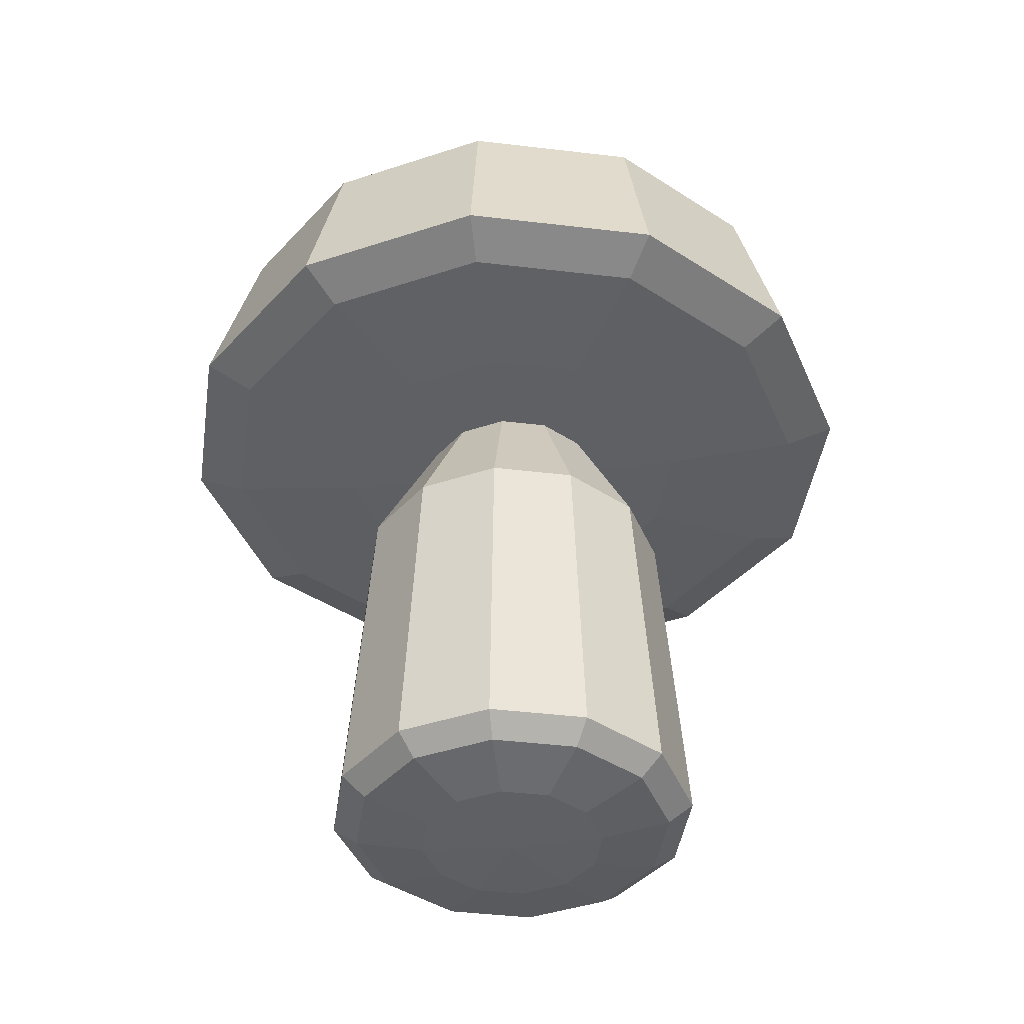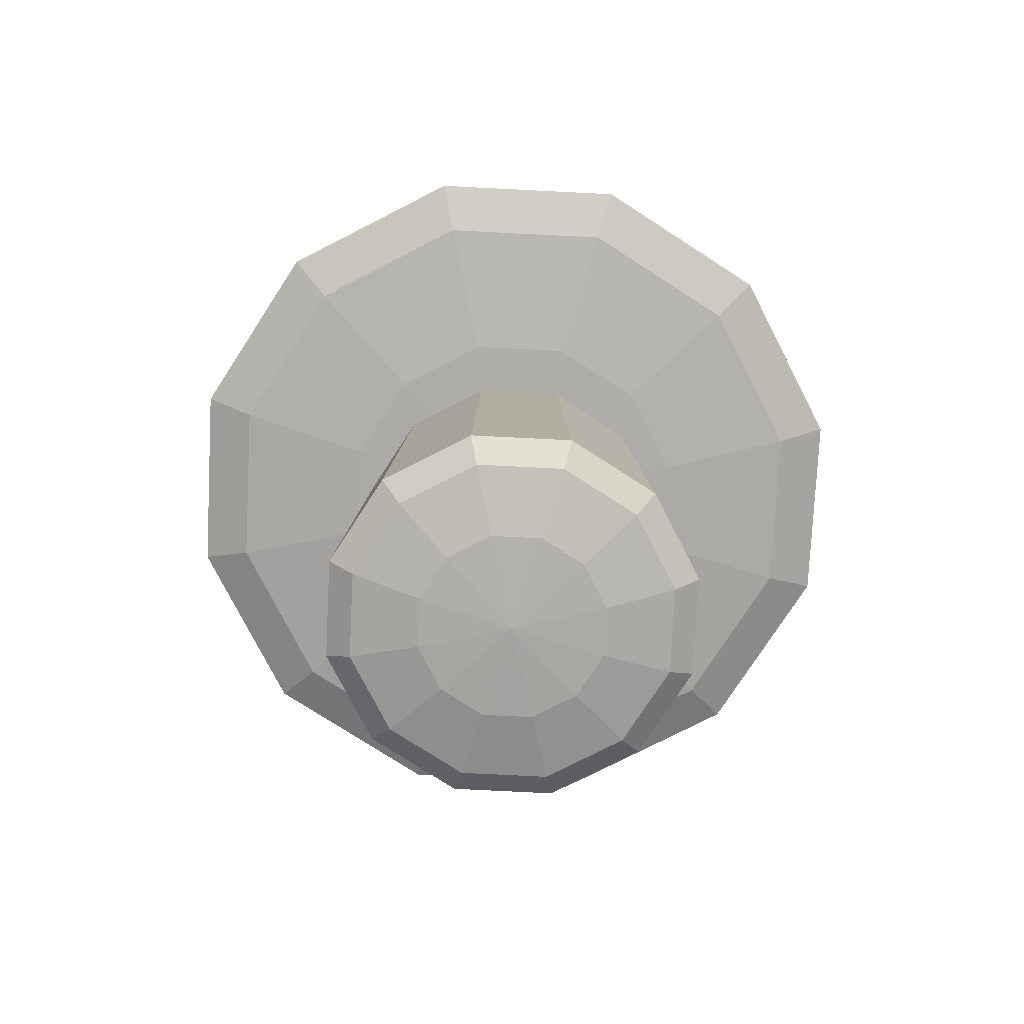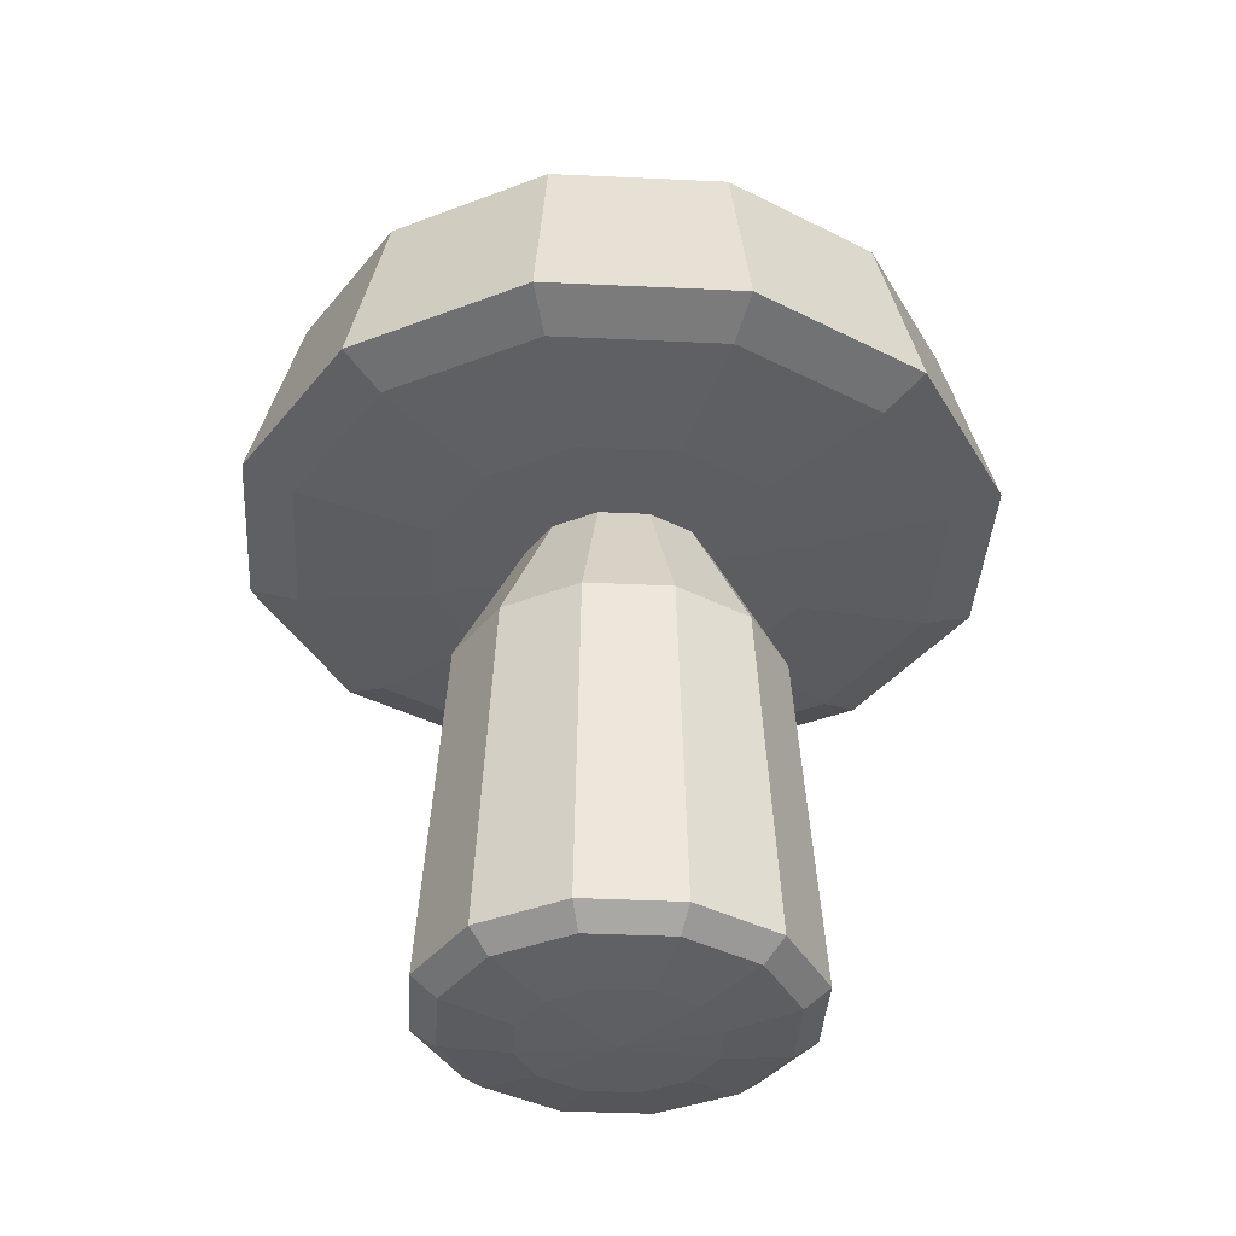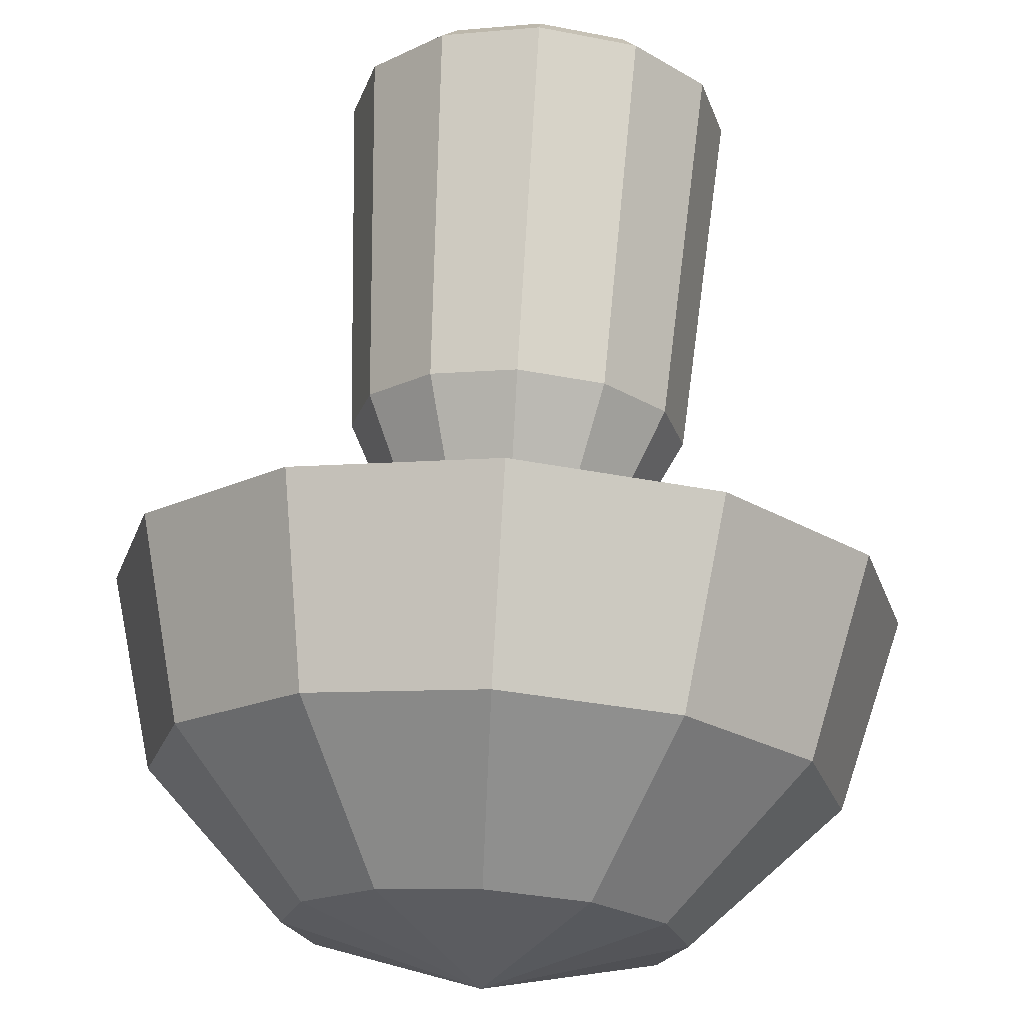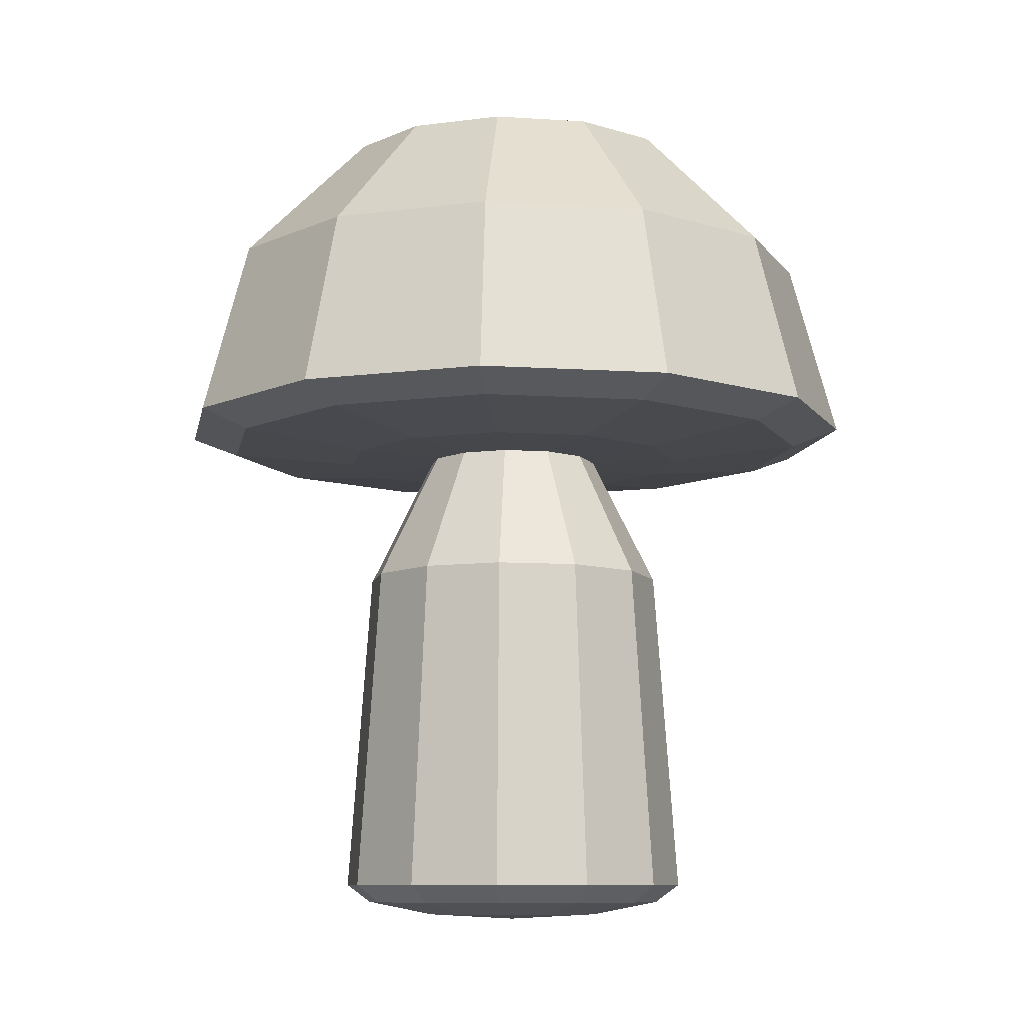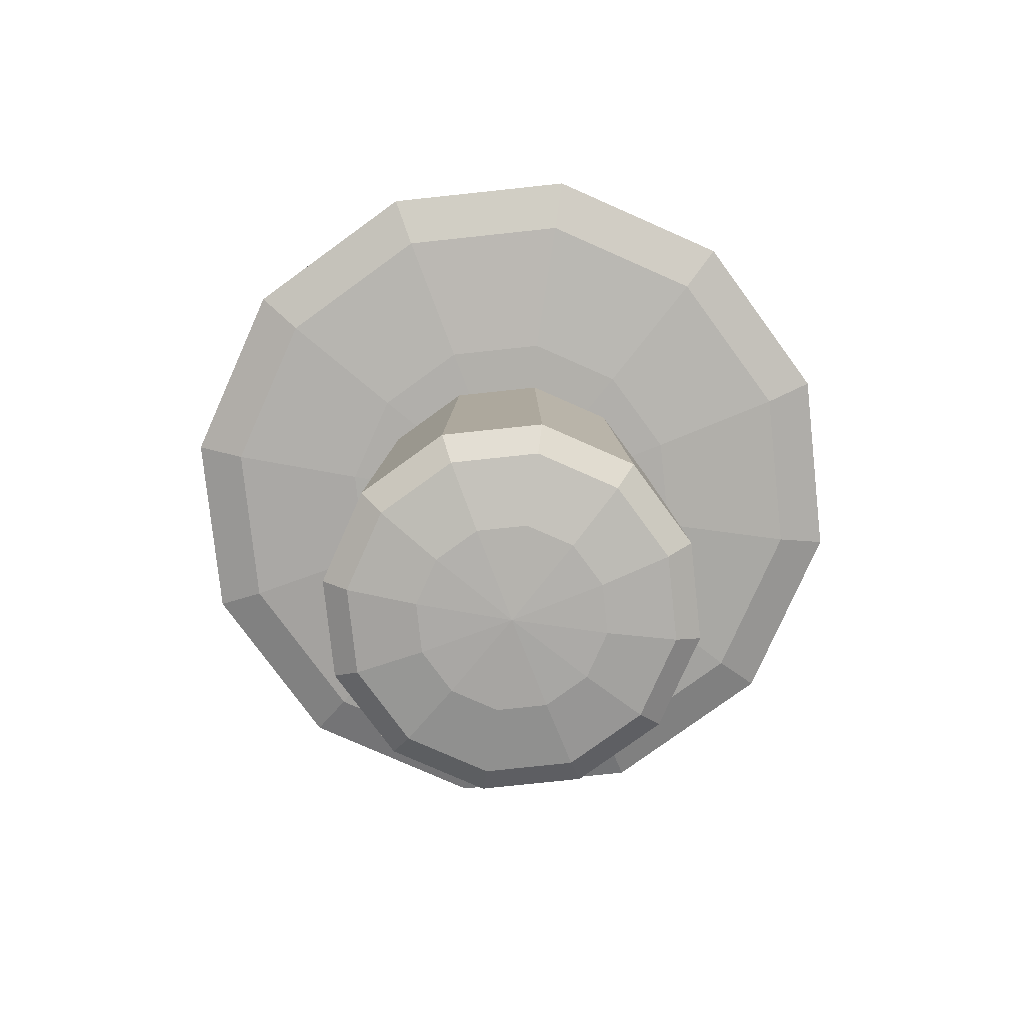
<metadata>
{"format":"obj","ext":"obj","renderer":"f3d","projection":"perspective","resolution":1024,"background":"white","views":[{"elev":-42.0,"azim":-143.2,"up":"+Y"},{"elev":-75.9,"azim":162.1,"up":"+Y"},{"elev":-37.2,"azim":-138.5,"up":"+Y"},{"elev":69.7,"azim":-176.5,"up":"+Z"},{"elev":-8.9,"azim":64.9,"up":"+Y"},{"elev":-77.0,"azim":-8.9,"up":"+Y"}]}
</metadata>
<code>
o Sphere.003
v -0.125 -0.1788 -0
v -0.2165 -0.1697 -0
v -0.1875 -0.1697 -0.1083
v -0.1083 -0.1788 -0.0625
v -0.25 -0.1572 -0
v -0.2165 -0.03322 -0
v -0.1875 -0.03322 -0.1083
v -0.2165 -0.1572 -0.125
v -0.125 0.05828 0
v 0 0.09177 0
v -0.1083 0.05828 -0.0625
v 0 -0.1822 -0
v -0.0625 0.05828 -0.1083
v -0.0625 -0.1788 -0.1083
v -0.125 -0.1572 -0.2165
v -0.1083 -0.1697 -0.1875
v -0.1083 -0.03322 -0.1875
v 0 -0.1788 -0.125
v 0 -0.1572 -0.25
v 0 -0.1697 -0.2165
v 0 0.05828 -0.125
v 0 -0.03322 -0.2165
v 0.0625 -0.1788 -0.1083
v 0.125 -0.1572 -0.2165
v 0.1083 -0.1697 -0.1875
v 0.0625 0.05828 -0.1083
v 0.1083 -0.03322 -0.1875
v 0.1083 -0.1788 -0.0625
v 0.2165 -0.1572 -0.125
v 0.1875 -0.1697 -0.1083
v 0.1083 0.05828 -0.0625
v 0.1875 -0.03322 -0.1083
v 0.25 -0.1572 -0
v 0.2165 -0.1697 -0
v 0.125 0.05828 0
v 0.2165 -0.03322 -0
v 0.125 -0.1788 -0
v 0.1083 0.05828 0.0625
v 0.1875 -0.03322 0.1083
v 0.1875 -0.1697 0.1083
v 0.1083 -0.1788 0.0625
v 0.2165 -0.1572 0.125
v 0.1083 -0.1697 0.1875
v 0.0625 -0.1788 0.1083
v 0.1083 -0.03322 0.1875
v 0.125 -0.1572 0.2165
v 0.0625 0.05828 0.1083
v 0 -0.1697 0.2165
v 0 -0.1788 0.125
v 0 -0.03322 0.2165
v 0 -0.1572 0.25
v 0 0.05828 0.125
v -0.1083 -0.1697 0.1875
v -0.0625 -0.1788 0.1083
v -0.1083 -0.03322 0.1875
v -0.125 -0.1572 0.2165
v -0.0625 0.05828 0.1083
v -0.1875 -0.1697 0.1083
v -0.1083 -0.1788 0.0625
v -0.1875 -0.03322 0.1083
v -0.2165 -0.1572 0.125
v -0.1083 0.05828 0.0625
v -0.0625 -0.5239 -0
v -0.1083 -0.5147 -0
v -0.09375 -0.5147 -0.05413
v -0.05413 -0.5239 -0.03125
v -0.125 -0.5022 -0
v -0.1083 -0.2715 -0
v -0.09375 -0.2715 -0.05413
v -0.1083 -0.5022 -0.0625
v -0.0625 -0.18 -0
v 0 -0.1465 -0
v -0.05413 -0.18 -0.03125
v 0 -0.5272 -0
v -0.03125 -0.18 -0.05413
v -0.03125 -0.5239 -0.05413
v -0.0625 -0.5022 -0.1083
v -0.05413 -0.5147 -0.09375
v -0.05413 -0.2715 -0.09375
v 0 -0.5239 -0.0625
v 0 -0.5022 -0.125
v 0 -0.5147 -0.1083
v 0 -0.18 -0.0625
v 0 -0.2715 -0.1083
v 0.03125 -0.5239 -0.05413
v 0.0625 -0.5022 -0.1083
v 0.05413 -0.5147 -0.09375
v 0.03125 -0.18 -0.05413
v 0.05413 -0.2715 -0.09375
v 0.05413 -0.5239 -0.03125
v 0.1083 -0.5022 -0.0625
v 0.09375 -0.5147 -0.05413
v 0.05413 -0.18 -0.03125
v 0.09375 -0.2715 -0.05413
v 0.125 -0.5022 -0
v 0.1083 -0.5147 -0
v 0.0625 -0.18 -0
v 0.1083 -0.2715 -0
v 0.0625 -0.5239 -0
v 0.05413 -0.18 0.03125
v 0.09375 -0.2715 0.05413
v 0.09375 -0.5147 0.05413
v 0.05413 -0.5239 0.03125
v 0.1083 -0.5022 0.0625
v 0.05413 -0.5147 0.09375
v 0.03125 -0.5239 0.05413
v 0.05413 -0.2715 0.09375
v 0.0625 -0.5022 0.1083
v 0.03125 -0.18 0.05413
v 0 -0.5147 0.1083
v 0 -0.5239 0.0625
v 0 -0.2715 0.1083
v 0 -0.5022 0.125
v 0 -0.18 0.0625
v -0.05413 -0.5147 0.09375
v -0.03125 -0.5239 0.05413
v -0.05413 -0.2715 0.09375
v -0.0625 -0.5022 0.1083
v -0.03125 -0.18 0.05413
v -0.09375 -0.5147 0.05413
v -0.05413 -0.5239 0.03125
v -0.09375 -0.2715 0.05413
v -0.1083 -0.5022 0.0625
v -0.05413 -0.18 0.03125
f 1 2 3 4
f 5 6 7 8
f 9 10 11
f 12 1 4
f 2 5 8 3
f 6 9 11 7
f 11 10 13
f 12 4 14
f 3 8 15 16
f 7 11 13 17
f 4 3 16 14
f 8 7 17 15
f 12 14 18
f 16 15 19 20
f 17 13 21 22
f 14 16 20 18
f 15 17 22 19
f 13 10 21
f 12 18 23
f 20 19 24 25
f 22 21 26 27
f 18 20 25 23
f 19 22 27 24
f 21 10 26
f 12 23 28
f 25 24 29 30
f 27 26 31 32
f 23 25 30 28
f 24 27 32 29
f 26 10 31
f 30 29 33 34
f 32 31 35 36
f 28 30 34 37
f 29 32 36 33
f 31 10 35
f 12 28 37
f 36 35 38 39
f 37 34 40 41
f 33 36 39 42
f 35 10 38
f 12 37 41
f 34 33 42 40
f 41 40 43 44
f 42 39 45 46
f 38 10 47
f 12 41 44
f 40 42 46 43
f 39 38 47 45
f 44 43 48 49
f 46 45 50 51
f 47 10 52
f 12 44 49
f 43 46 51 48
f 45 47 52 50
f 49 48 53 54
f 51 50 55 56
f 52 10 57
f 12 49 54
f 48 51 56 53
f 50 52 57 55
f 54 53 58 59
f 56 55 60 61
f 57 10 62
f 12 54 59
f 53 56 61 58
f 55 57 62 60
f 61 60 6 5
f 62 10 9
f 12 59 1
f 58 61 5 2
f 60 62 9 6
f 59 58 2 1
f 63 64 65 66
f 67 68 69 70
f 71 72 73
f 74 63 66
f 64 67 70 65
f 68 71 73 69
f 73 72 75
f 74 66 76
f 65 70 77 78
f 69 73 75 79
f 66 65 78 76
f 70 69 79 77
f 74 76 80
f 78 77 81 82
f 79 75 83 84
f 76 78 82 80
f 77 79 84 81
f 75 72 83
f 74 80 85
f 82 81 86 87
f 84 83 88 89
f 80 82 87 85
f 81 84 89 86
f 83 72 88
f 74 85 90
f 87 86 91 92
f 89 88 93 94
f 85 87 92 90
f 86 89 94 91
f 88 72 93
f 92 91 95 96
f 94 93 97 98
f 90 92 96 99
f 91 94 98 95
f 93 72 97
f 74 90 99
f 98 97 100 101
f 99 96 102 103
f 95 98 101 104
f 97 72 100
f 74 99 103
f 96 95 104 102
f 103 102 105 106
f 104 101 107 108
f 100 72 109
f 74 103 106
f 102 104 108 105
f 101 100 109 107
f 106 105 110 111
f 108 107 112 113
f 109 72 114
f 74 106 111
f 105 108 113 110
f 107 109 114 112
f 111 110 115 116
f 113 112 117 118
f 114 72 119
f 74 111 116
f 110 113 118 115
f 112 114 119 117
f 116 115 120 121
f 118 117 122 123
f 119 72 124
f 74 116 121
f 115 118 123 120
f 117 119 124 122
f 123 122 68 67
f 124 72 71
f 74 121 63
f 120 123 67 64
f 122 124 71 68
f 121 120 64 63

</code>
